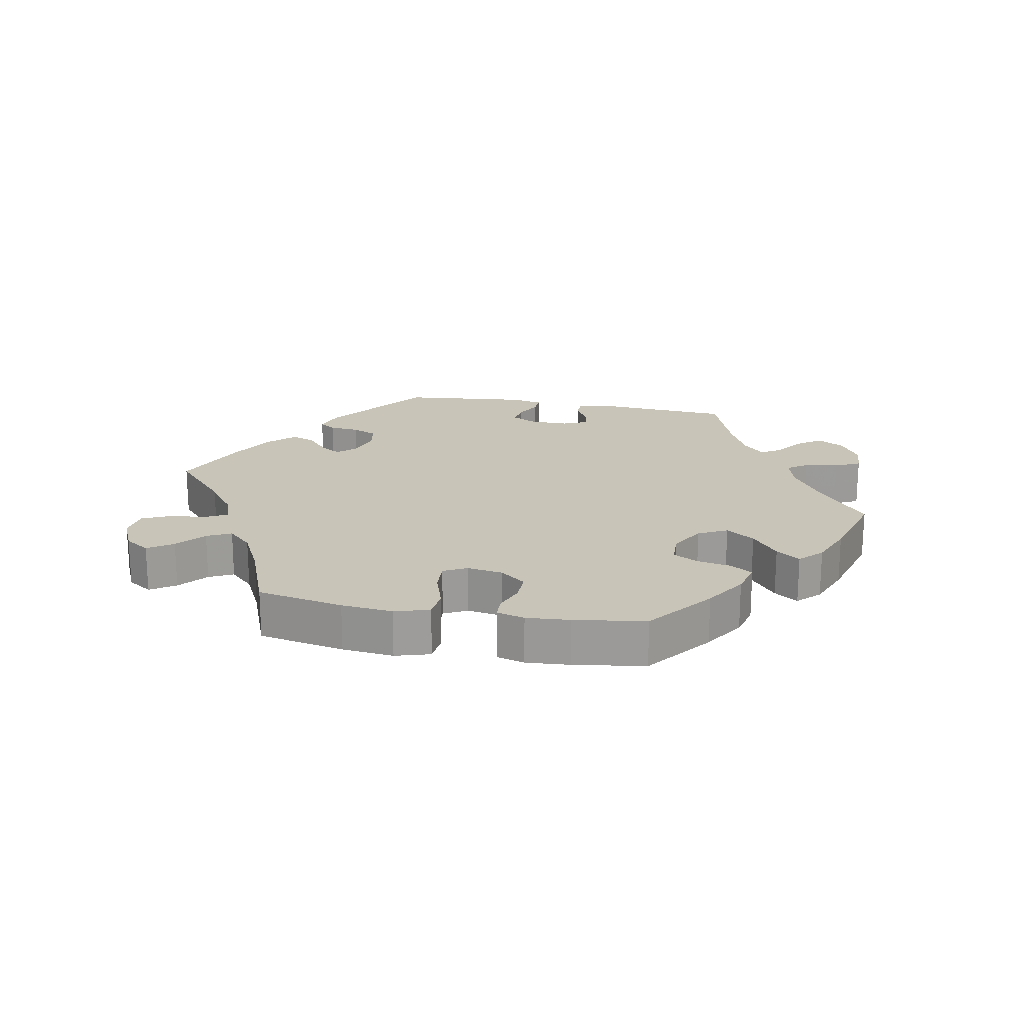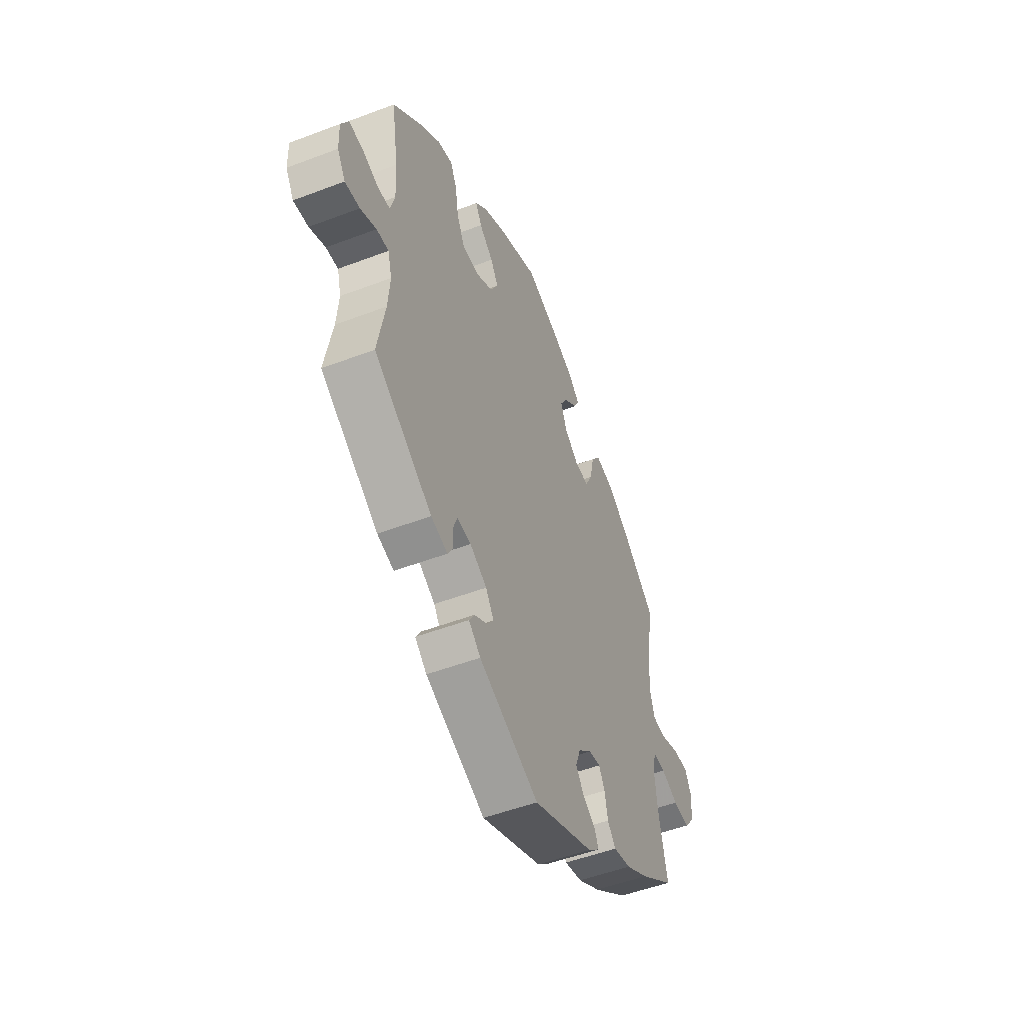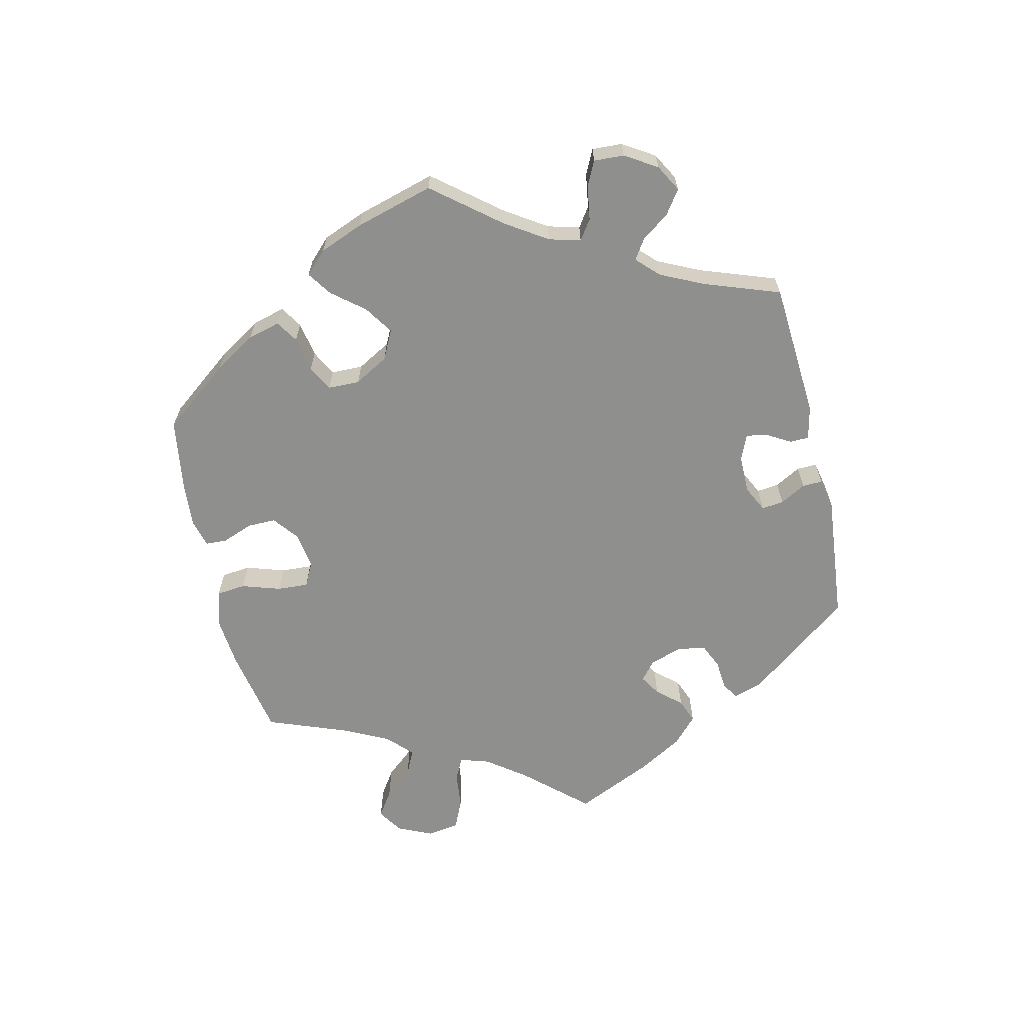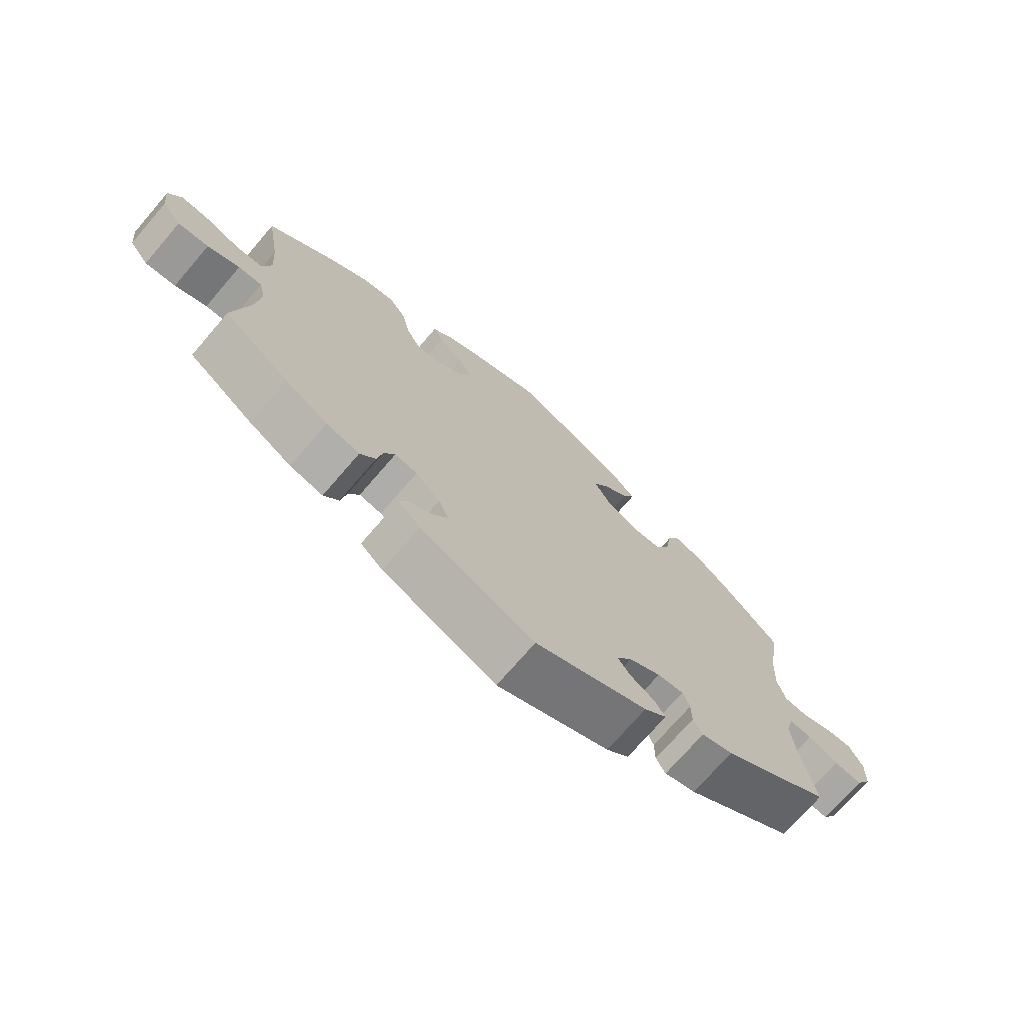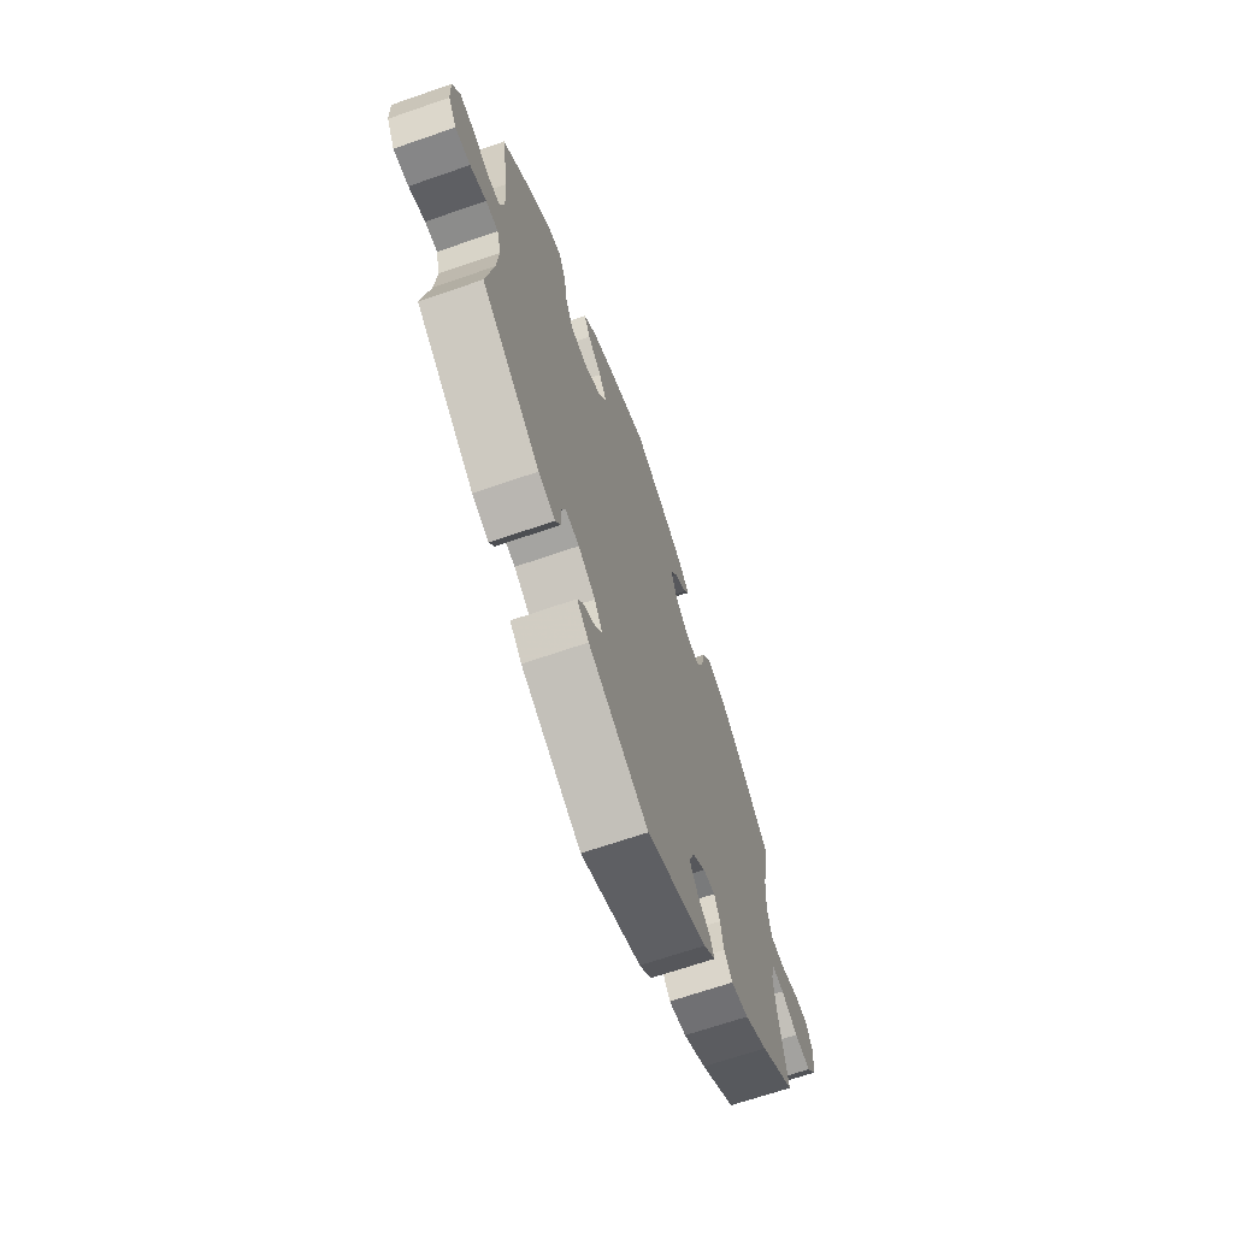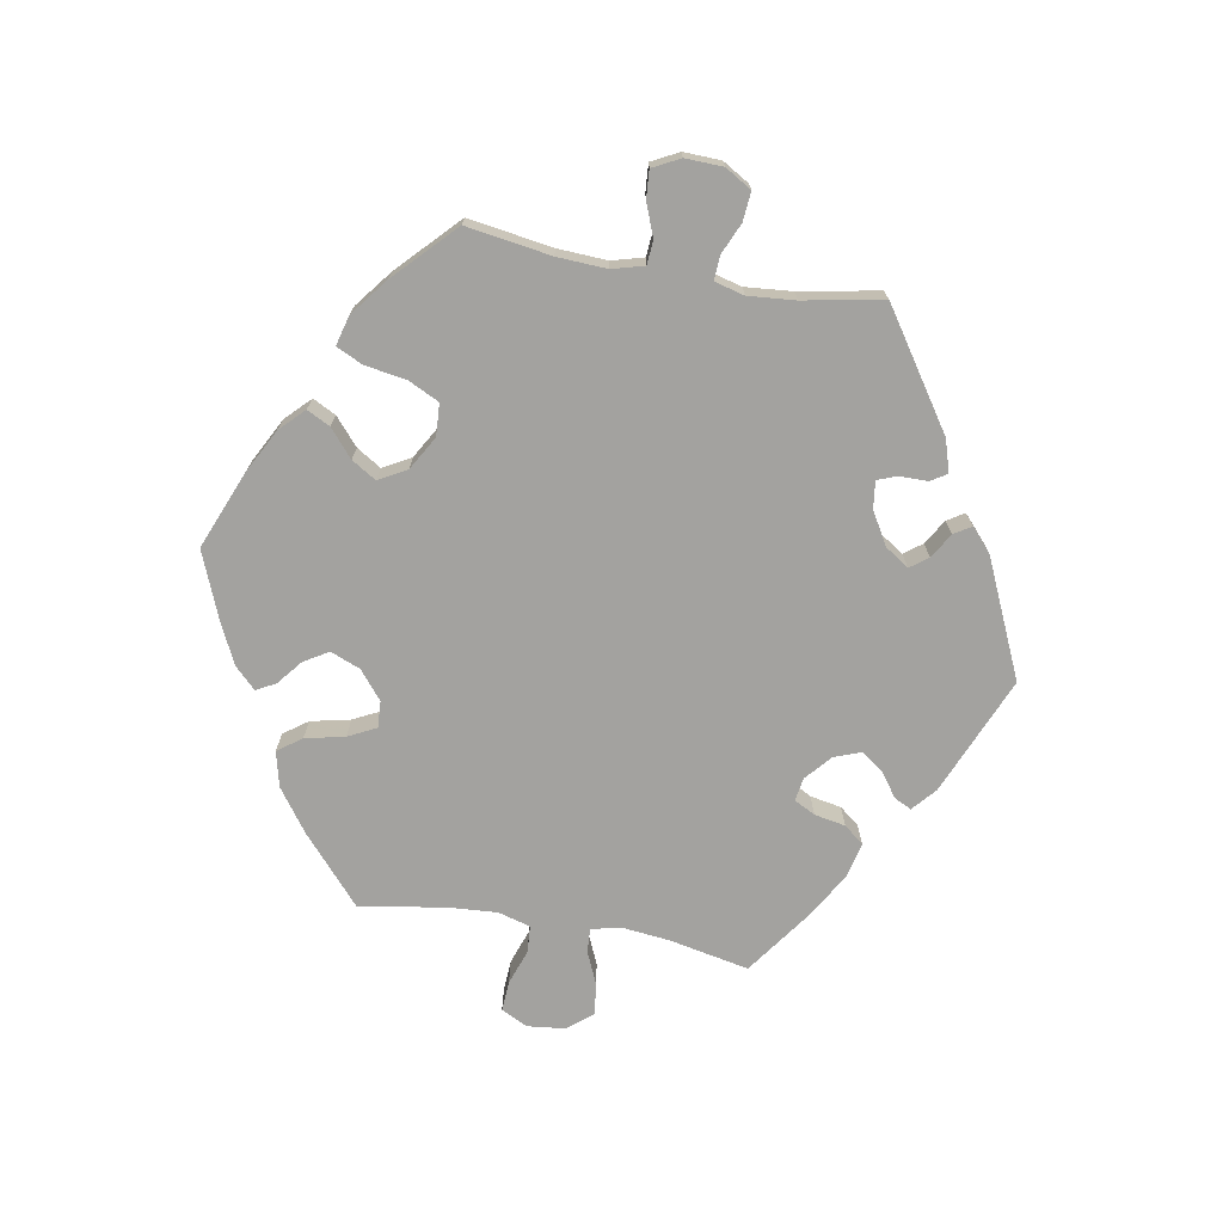
<metadata>
{"format":"obj","ext":"obj","renderer":"f3d","projection":"perspective","resolution":1024,"background":"white","views":[{"elev":20.2,"azim":-19.3,"up":"+Y"},{"elev":-50.9,"azim":112.5,"up":"+Z"},{"elev":-65.1,"azim":73.0,"up":"+Y"},{"elev":-72.5,"azim":-40.7,"up":"+Z"},{"elev":-67.0,"azim":109.2,"up":"+Z"},{"elev":-72.4,"azim":80.1,"up":"+Y"}]}
</metadata>
<code>
v 0.116 0.07 0.53
v 0.182 0.07 0.495
v 0.218 0.07 0.459
v 0.2 0.07 0.424
v 0.159 0.07 0.389
v 0.136 0.07 0.352
v 0.159 0.07 0.31
v 0.21 0.07 0.28
v 0.259 0.07 0.283
v 0.282 0.07 0.33
v 0.292 0.07 0.392
v 0.311 0.07 0.432
v 0.356 0.07 0.42
v 0.412 0.07 0.376
v 0.501 0.07 0.29
v 0.481 0.07 0.162
v 0.477 0.07 0.087
v 0.49 0.07 0.039
v 0.526 0.07 0.036
v 0.575 0.07 0.055
v 0.617 0.07 0.058
v 0.638 0.07 0.017
v 0.636 0.07 -0.04
v 0.612 0.07 -0.08
v 0.568 0.07 -0.076
v 0.521 0.07 -0.055
v 0.485 0.07 -0.053
v 0.473 0.07 -0.098
v 0.479 0.07 -0.169
v 0.501 0.07 -0.289
v 0.329 0.07 -0.404
v 0.28 0.07 -0.419
v 0.265 0.07 -0.394
v 0.265 0.07 -0.351
v 0.254 0.07 -0.322
v 0.213 0.07 -0.327
v 0.163 0.07 -0.356
v 0.139 0.07 -0.392
v 0.159 0.07 -0.419
v 0.197 0.07 -0.442
v 0.213 0.07 -0.468
v 0.178 0.07 -0.499
v 0.001 0.07 -0.578
v -0.178 0.07 -0.502
v -0.213 0.07 -0.471
v -0.2 0.07 -0.445
v -0.163 0.07 -0.419
v -0.139 0.07 -0.386
v -0.154 0.07 -0.345
v -0.193 0.07 -0.311
v -0.228 0.07 -0.305
v -0.245 0.07 -0.337
v -0.254 0.07 -0.384
v -0.278 0.07 -0.414
v -0.33 0.07 -0.402
v -0.397 0.07 -0.363
v -0.5 0.07 -0.289
v -0.475 0.07 -0.168
v -0.467 0.07 -0.096
v -0.477 0.07 -0.051
v -0.514 0.07 -0.053
v -0.564 0.07 -0.075
v -0.612 0.07 -0.08
v -0.642 0.07 -0.042
v -0.648 0.07 0.015
v -0.628 0.07 0.055
v -0.582 0.07 0.052
v -0.529 0.07 0.033
v -0.488 0.07 0.036
v -0.474 0.07 0.085
v -0.479 0.07 0.161
v -0.5 0.07 0.289
v -0.399 0.07 0.377
v -0.335 0.07 0.423
v -0.281 0.07 0.436
v -0.255 0.07 0.4
v -0.242 0.07 0.34
v -0.221 0.07 0.298
v -0.181 0.07 0.3
v -0.138 0.07 0.335
v -0.12 0.07 0.38
v -0.142 0.07 0.417
v -0.18 0.07 0.448
v -0.195 0.07 0.477
v -0.164 0.07 0.508
v -0.104 0.07 0.537
v -0.001 0.07 0.578
v 0.116 0 0.53
v 0.182 0 0.495
v 0.218 0 0.459
v 0.2 0 0.424
v 0.159 0 0.389
v 0.136 0 0.352
v 0.159 0 0.31
v 0.21 0 0.28
v 0.259 0 0.283
v 0.282 0 0.33
v 0.292 0 0.392
v 0.311 0 0.432
v 0.356 0 0.42
v 0.412 0 0.376
v 0.501 0 0.29
v 0.481 0 0.162
v 0.477 0 0.087
v 0.49 0 0.039
v 0.526 0 0.036
v 0.575 0 0.055
v 0.617 0 0.058
v 0.638 0 0.017
v 0.636 0 -0.04
v 0.612 0 -0.08
v 0.568 0 -0.076
v 0.521 0 -0.055
v 0.485 0 -0.053
v 0.473 0 -0.098
v 0.479 0 -0.169
v 0.501 0 -0.289
v 0.329 0 -0.404
v 0.28 0 -0.419
v 0.265 0 -0.394
v 0.265 0 -0.351
v 0.254 0 -0.322
v 0.213 0 -0.327
v 0.163 0 -0.356
v 0.139 0 -0.392
v 0.159 0 -0.419
v 0.197 0 -0.442
v 0.213 0 -0.468
v 0.178 0 -0.499
v 0.001 0 -0.578
v -0.178 0 -0.502
v -0.213 0 -0.471
v -0.2 0 -0.445
v -0.163 0 -0.419
v -0.139 0 -0.386
v -0.154 0 -0.345
v -0.193 0 -0.311
v -0.228 0 -0.305
v -0.245 0 -0.337
v -0.254 0 -0.384
v -0.278 0 -0.414
v -0.33 0 -0.402
v -0.397 0 -0.363
v -0.5 0 -0.289
v -0.475 0 -0.168
v -0.467 0 -0.096
v -0.477 0 -0.051
v -0.514 0 -0.053
v -0.564 0 -0.075
v -0.612 0 -0.08
v -0.642 0 -0.042
v -0.648 0 0.015
v -0.628 0 0.055
v -0.582 0 0.052
v -0.529 0 0.033
v -0.488 0 0.036
v -0.474 0 0.085
v -0.479 0 0.161
v -0.5 0 0.289
v -0.399 0 0.377
v -0.335 0 0.423
v -0.281 0 0.436
v -0.255 0 0.4
v -0.242 0 0.34
v -0.221 0 0.298
v -0.181 0 0.3
v -0.138 0 0.335
v -0.12 0 0.38
v -0.142 0 0.417
v -0.18 0 0.448
v -0.195 0 0.477
v -0.164 0 0.508
v -0.104 0 0.537
v -0.001 0 0.578
f 82 83 84 85
f 81 82 85 86
f 74 75 76 77
f 74 77 78
f 71 72 73 74
f 70 71 74 78
f 69 70 78 79
f 65 66 67 68
f 65 68 69
f 64 65 69
f 61 62 63 64
f 60 61 64 69
f 59 60 69 79
f 55 56 57 58
f 52 53 54 55
f 51 52 55 58
f 50 51 58 59
f 44 45 46 47
f 44 47 48
f 43 44 48
f 42 43 48 49
f 39 40 41 42
f 38 39 42 49
f 31 32 33 34
f 29 30 31 34
f 28 29 34 35
f 27 28 35 36
f 23 24 25 26
f 23 26 27
f 22 23 27
f 19 20 21 22
f 18 19 22 27
f 17 18 27 36
f 13 14 15 16
f 10 11 12 13
f 9 10 13 16
f 8 9 16 17
f 2 3 4 5
f 2 5 6
f 1 2 6
f 81 86 87 1
f 50 59 79 80
f 37 38 49 50
f 7 8 17 36
f 6 7 36 37
f 37 50 80 81
f 1 6 37 81
f 172 171 170 169
f 173 172 169 168
f 164 163 162 161
f 165 164 161
f 161 160 159 158
f 165 161 158 157
f 166 165 157 156
f 155 154 153 152
f 156 155 152
f 156 152 151
f 151 150 149 148
f 156 151 148 147
f 166 156 147 146
f 145 144 143 142
f 142 141 140 139
f 145 142 139 138
f 146 145 138 137
f 134 133 132 131
f 135 134 131
f 135 131 130
f 136 135 130 129
f 129 128 127 126
f 136 129 126 125
f 121 120 119 118
f 121 118 117 116
f 122 121 116 115
f 123 122 115 114
f 113 112 111 110
f 114 113 110
f 114 110 109
f 109 108 107 106
f 114 109 106 105
f 123 114 105 104
f 103 102 101 100
f 100 99 98 97
f 103 100 97 96
f 104 103 96 95
f 92 91 90 89
f 93 92 89
f 93 89 88
f 88 174 173 168
f 167 166 146 137
f 137 136 125 124
f 123 104 95 94
f 124 123 94 93
f 168 167 137 124
f 168 124 93 88
f 1 88 89 2
f 2 89 90 3
f 3 90 91 4
f 4 91 92 5
f 5 92 93 6
f 6 93 94 7
f 7 94 95 8
f 8 95 96 9
f 9 96 97 10
f 10 97 98 11
f 11 98 99 12
f 12 99 100 13
f 13 100 101 14
f 14 101 102 15
f 15 102 103 16
f 16 103 104 17
f 17 104 105 18
f 18 105 106 19
f 19 106 107 20
f 20 107 108 21
f 21 108 109 22
f 22 109 110 23
f 23 110 111 24
f 24 111 112 25
f 25 112 113 26
f 26 113 114 27
f 27 114 115 28
f 28 115 116 29
f 29 116 117 30
f 30 117 118 31
f 31 118 119 32
f 32 119 120 33
f 33 120 121 34
f 34 121 122 35
f 35 122 123 36
f 36 123 124 37
f 37 124 125 38
f 38 125 126 39
f 39 126 127 40
f 40 127 128 41
f 41 128 129 42
f 42 129 130 43
f 43 130 131 44
f 44 131 132 45
f 45 132 133 46
f 46 133 134 47
f 47 134 135 48
f 48 135 136 49
f 49 136 137 50
f 50 137 138 51
f 51 138 139 52
f 52 139 140 53
f 53 140 141 54
f 54 141 142 55
f 55 142 143 56
f 56 143 144 57
f 57 144 145 58
f 58 145 146 59
f 59 146 147 60
f 60 147 148 61
f 61 148 149 62
f 62 149 150 63
f 63 150 151 64
f 64 151 152 65
f 65 152 153 66
f 66 153 154 67
f 67 154 155 68
f 68 155 156 69
f 69 156 157 70
f 70 157 158 71
f 71 158 159 72
f 72 159 160 73
f 73 160 161 74
f 74 161 162 75
f 75 162 163 76
f 76 163 164 77
f 77 164 165 78
f 78 165 166 79
f 79 166 167 80
f 80 167 168 81
f 81 168 169 82
f 82 169 170 83
f 83 170 171 84
f 84 171 172 85
f 85 172 173 86
f 86 173 174 87
f 87 174 88 1

</code>
